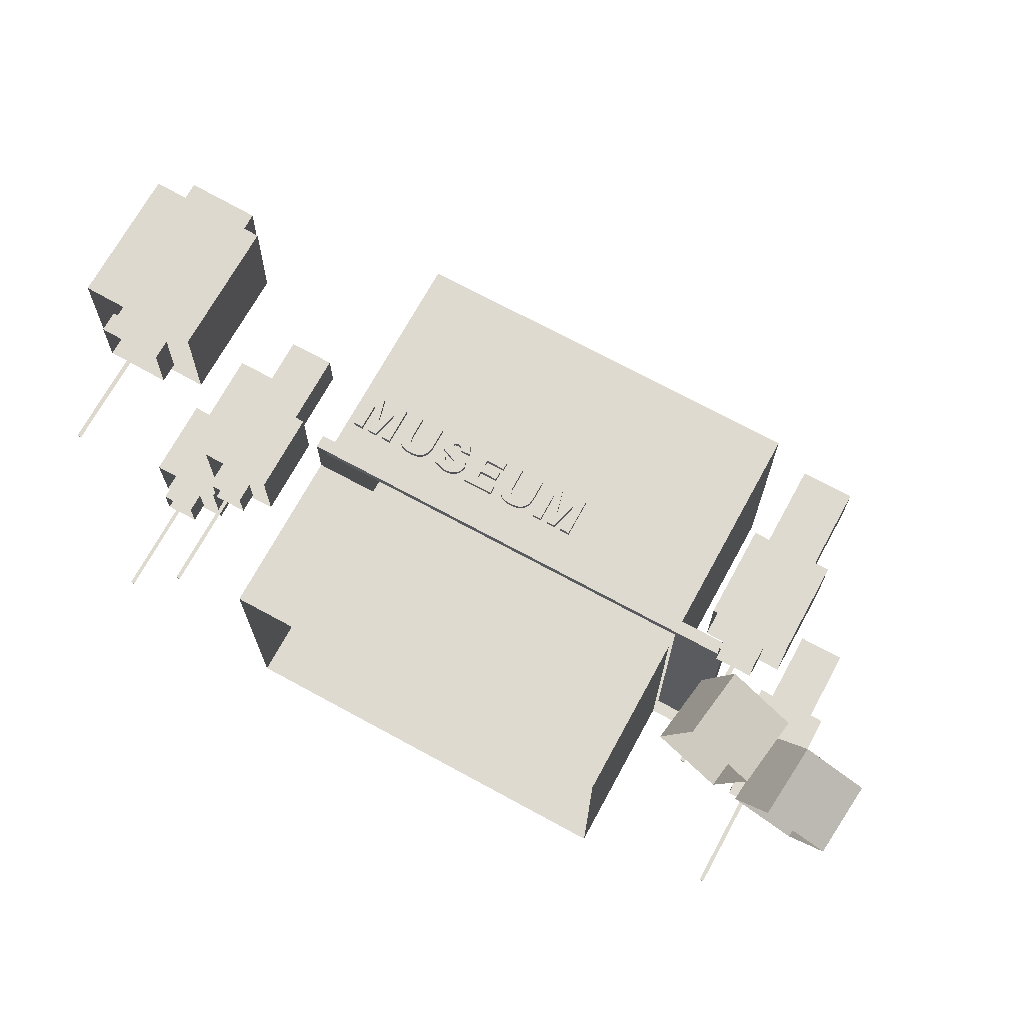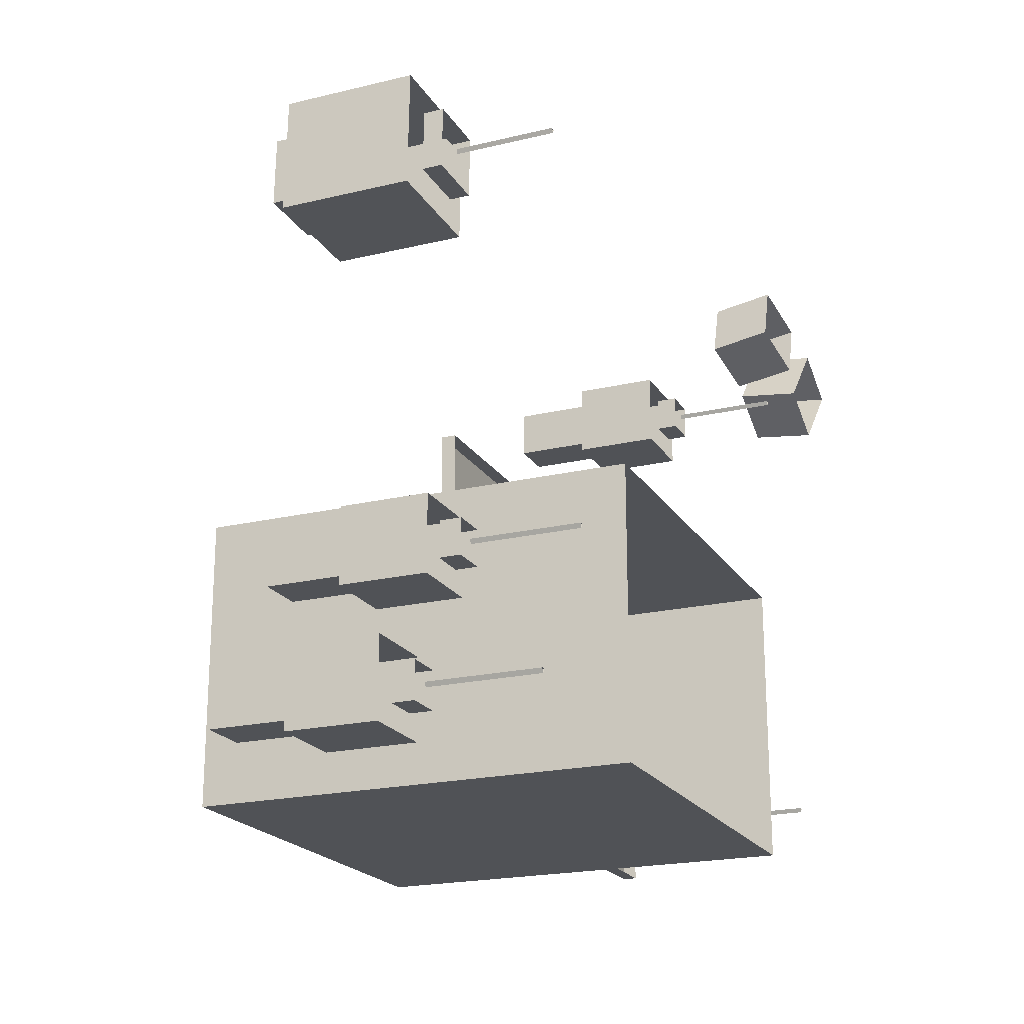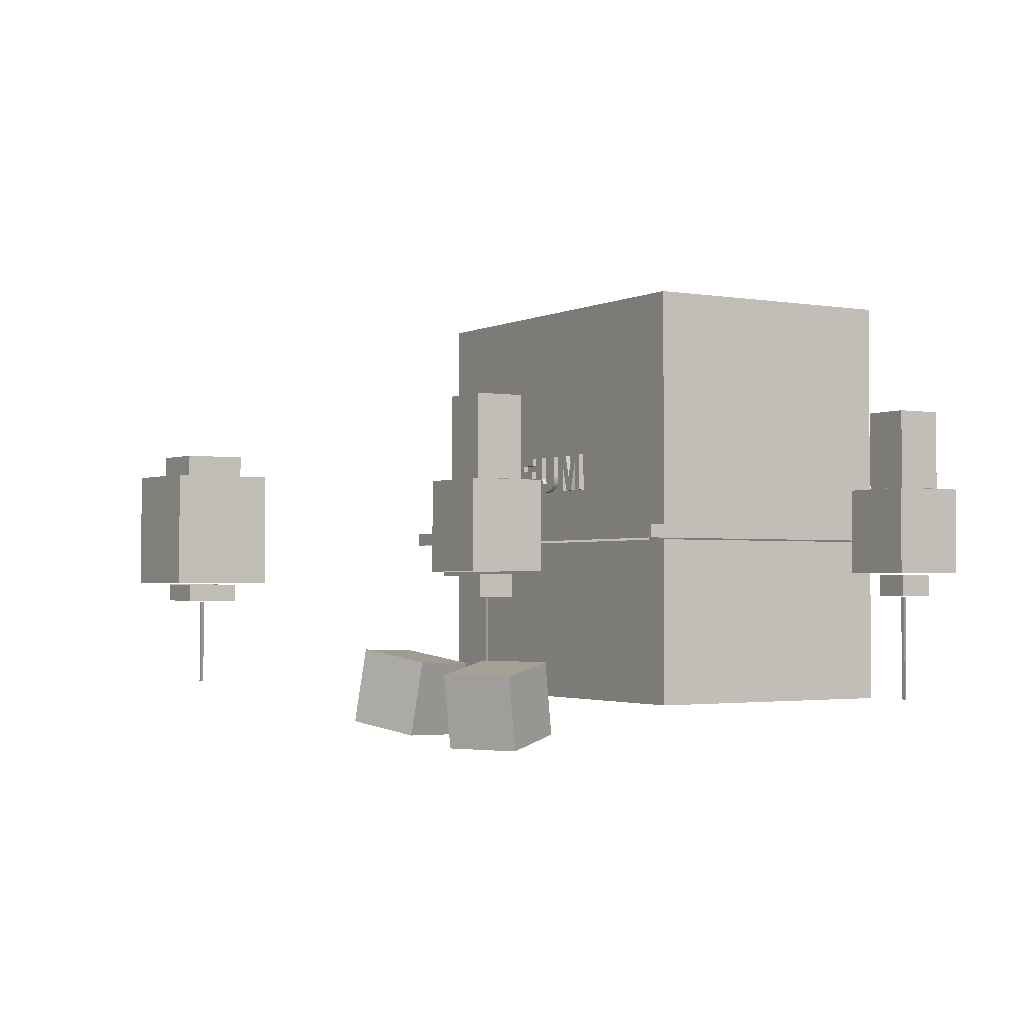
<metadata>
{"format":"obj","ext":"obj","renderer":"f3d","projection":"perspective","resolution":1024,"background":"white","views":[{"elev":70.9,"azim":28.6,"up":"+Z"},{"elev":-20.7,"azim":-66.8,"up":"+Z"},{"elev":-2.1,"azim":58.4,"up":"+Y"}]}
</metadata>
<code>
o service_museum_Mesh.9257
v -0.4417 -0.01887 -0.1502
v 0.4534 -0.01887 -0.1502
v -0.4417 -0.01887 -0.7451
v 0.4534 -0.01887 -0.7451
v -0.4417 0.8936 -0.7451
v -0.4417 0.8936 -0.1502
v 0.4534 0.8936 -0.1502
v 0.4534 0.8936 -0.7451
v -0.4417 0.3456 -0.7451
v -0.4417 0.3456 -0.1502
v 0.4534 0.3456 -0.1502
v 0.4534 0.3456 -0.7451
v -0.4417 0.374 -0.7451
v -0.4417 0.374 -0.1502
v 0.4534 0.374 -0.1502
v 0.4534 0.374 -0.7451
v -0.4417 0.3456 -0.03105
v 0.5725 0.3456 -0.03105
v 0.5725 0.3456 -0.7451
v 0.5725 0.374 -0.7451
v 0.5725 0.374 -0.03105
v -0.4417 0.374 -0.03105
v -0.4072 0.8936 -0.7106
v -0.4072 0.8936 -0.1847
v 0.4189 0.8936 -0.1847
v 0.4189 0.8936 -0.7106
v -0.4072 0.8536 -0.7106
v -0.4072 0.8536 -0.1847
v 0.4189 0.8536 -0.1847
v 0.4189 0.8536 -0.7106
v -0.4237 0.4677 -0.153
v -0.403 0.4677 -0.153
v -0.403 0.5303 -0.153
v -0.3869 0.4677 -0.153
v -0.3681 0.4677 -0.153
v -0.352 0.5303 -0.153
v -0.352 0.4677 -0.153
v -0.3313 0.4677 -0.153
v -0.3313 0.5499 -0.153
v -0.3646 0.5499 -0.153
v -0.3774 0.4998 -0.153
v -0.3903 0.5499 -0.153
v -0.4237 0.5499 -0.153
v -0.4237 0.4677 -0.1388
v -0.403 0.4677 -0.1388
v -0.403 0.5303 -0.1388
v -0.3869 0.4677 -0.1388
v -0.3681 0.4677 -0.1388
v -0.352 0.5303 -0.1388
v -0.352 0.4677 -0.1388
v -0.3313 0.4677 -0.1388
v -0.3313 0.5499 -0.1388
v -0.3646 0.5499 -0.1388
v -0.3774 0.4998 -0.1388
v -0.3903 0.5499 -0.1388
v -0.4237 0.5499 -0.1388
v -0.2615 0.4996 -0.153
v -0.2653 0.489 -0.153
v -0.2757 0.4853 -0.153
v -0.2861 0.4891 -0.153
v -0.2898 0.4996 -0.153
v -0.2898 0.5499 -0.153
v -0.3151 0.5499 -0.153
v -0.3151 0.5009 -0.153
v -0.3127 0.487 -0.153
v -0.3073 0.4775 -0.153
v -0.2986 0.4704 -0.153
v -0.2867 0.4671 -0.153
v -0.2736 0.4662 -0.153
v -0.2558 0.469 -0.153
v -0.2457 0.4758 -0.153
v -0.2385 0.4871 -0.153
v -0.2363 0.5009 -0.153
v -0.2363 0.5499 -0.153
v -0.2615 0.5499 -0.153
v -0.2615 0.4996 -0.1388
v -0.2653 0.489 -0.1388
v -0.2757 0.4853 -0.1388
v -0.2861 0.4891 -0.1388
v -0.2898 0.4996 -0.1388
v -0.2898 0.5499 -0.1388
v -0.3151 0.5499 -0.1388
v -0.3151 0.5009 -0.1388
v -0.3127 0.487 -0.1388
v -0.3073 0.4775 -0.1388
v -0.2986 0.4704 -0.1388
v -0.2867 0.4671 -0.1388
v -0.2736 0.4662 -0.1388
v -0.2558 0.469 -0.1388
v -0.2457 0.4758 -0.1388
v -0.2385 0.4871 -0.1388
v -0.2363 0.5009 -0.1388
v -0.2363 0.5499 -0.1388
v -0.2615 0.5499 -0.1388
v -0.2147 0.4743 -0.153
v -0.1857 0.4662 -0.153
v -0.1659 0.4697 -0.153
v -0.1537 0.4798 -0.153
v -0.1493 0.4944 -0.153
v -0.1526 0.5066 -0.153
v -0.1631 0.5157 -0.153
v -0.1869 0.523 -0.153
v -0.1954 0.526 -0.153
v -0.1973 0.5295 -0.153
v -0.195 0.5341 -0.153
v -0.1884 0.536 -0.153
v -0.18 0.5335 -0.153
v -0.176 0.5255 -0.153
v -0.1521 0.5269 -0.153
v -0.1619 0.5455 -0.153
v -0.1859 0.5514 -0.153
v -0.206 0.5481 -0.153
v -0.2171 0.5393 -0.153
v -0.2207 0.5273 -0.153
v -0.2136 0.5114 -0.153
v -0.1898 0.5014 -0.153
v -0.1768 0.4966 -0.153
v -0.1739 0.4909 -0.153
v -0.1769 0.485 -0.153
v -0.1853 0.4824 -0.153
v -0.1965 0.4874 -0.153
v -0.1997 0.4963 -0.153
v -0.2238 0.4948 -0.153
v -0.2147 0.4743 -0.1388
v -0.1857 0.4662 -0.1388
v -0.1659 0.4697 -0.1388
v -0.1537 0.4798 -0.1388
v -0.1493 0.4944 -0.1388
v -0.1526 0.5066 -0.1388
v -0.1631 0.5157 -0.1388
v -0.1869 0.523 -0.1388
v -0.1954 0.526 -0.1388
v -0.1973 0.5295 -0.1388
v -0.195 0.5341 -0.1388
v -0.1884 0.536 -0.1388
v -0.18 0.5335 -0.1388
v -0.176 0.5255 -0.1388
v -0.1521 0.5269 -0.1388
v -0.1619 0.5455 -0.1388
v -0.1859 0.5514 -0.1388
v -0.206 0.5481 -0.1388
v -0.2171 0.5393 -0.1388
v -0.2207 0.5273 -0.1388
v -0.2136 0.5114 -0.1388
v -0.1898 0.5014 -0.1388
v -0.1768 0.4966 -0.1388
v -0.1739 0.4909 -0.1388
v -0.1769 0.485 -0.1388
v -0.1853 0.4824 -0.1388
v -0.1965 0.4874 -0.1388
v -0.1997 0.4963 -0.1388
v -0.2238 0.4948 -0.1388
v -0.1365 0.4677 -0.153
v -0.06742 0.4677 -0.153
v -0.06742 0.4863 -0.153
v -0.1111 0.4863 -0.153
v -0.1111 0.5025 -0.153
v -0.0718 0.5025 -0.153
v -0.0718 0.5193 -0.153
v -0.1111 0.5193 -0.153
v -0.1111 0.5324 -0.153
v -0.06872 0.5324 -0.153
v -0.06872 0.5499 -0.153
v -0.1365 0.5499 -0.153
v -0.1365 0.4677 -0.1388
v -0.06742 0.4677 -0.1388
v -0.06742 0.4863 -0.1388
v -0.1111 0.4863 -0.1388
v -0.1111 0.5025 -0.1388
v -0.07179 0.5025 -0.1388
v -0.07179 0.5193 -0.1388
v -0.1111 0.5193 -0.1388
v -0.1111 0.5324 -0.1388
v -0.06872 0.5324 -0.1388
v -0.06872 0.5499 -0.1388
v -0.1365 0.5499 -0.1388
v -8.4e-05 0.4996 -0.153
v -0.003843 0.489 -0.153
v -0.01422 0.4853 -0.153
v -0.02465 0.4891 -0.153
v -0.02841 0.4996 -0.153
v -0.02841 0.5499 -0.153
v -0.05366 0.5499 -0.153
v -0.05366 0.5009 -0.153
v -0.05131 0.487 -0.153
v -0.04589 0.4775 -0.153
v -0.03717 0.4704 -0.153
v -0.0253 0.4671 -0.153
v -0.0122 0.4662 -0.153
v 0.005587 0.469 -0.153
v 0.01577 0.4758 -0.153
v 0.0229 0.4871 -0.153
v 0.02517 0.5009 -0.153
v 0.02517 0.5499 -0.153
v -8.4e-05 0.5499 -0.153
v -8.3e-05 0.4996 -0.1388
v -0.003843 0.489 -0.1388
v -0.01422 0.4853 -0.1388
v -0.02465 0.4891 -0.1388
v -0.02841 0.4996 -0.1388
v -0.02841 0.5499 -0.1388
v -0.05366 0.5499 -0.1388
v -0.05366 0.5009 -0.1388
v -0.05131 0.487 -0.1388
v -0.04589 0.4775 -0.1388
v -0.03717 0.4704 -0.1388
v -0.0253 0.4671 -0.1388
v -0.0122 0.4662 -0.1388
v 0.005587 0.469 -0.1388
v 0.01577 0.4758 -0.1388
v 0.0229 0.4871 -0.1388
v 0.02517 0.5009 -0.1388
v 0.02517 0.5499 -0.1388
v -8.3e-05 0.5499 -0.1388
v 0.04168 0.4677 -0.153
v 0.0624 0.4677 -0.153
v 0.0624 0.5303 -0.153
v 0.07848 0.4677 -0.153
v 0.09728 0.4677 -0.153
v 0.1134 0.5303 -0.153
v 0.1134 0.4677 -0.153
v 0.1341 0.4677 -0.153
v 0.1341 0.5499 -0.153
v 0.1008 0.5499 -0.153
v 0.08795 0.4998 -0.153
v 0.0751 0.5499 -0.153
v 0.04168 0.5499 -0.153
v 0.04168 0.4677 -0.1388
v 0.0624 0.4677 -0.1388
v 0.0624 0.5303 -0.1388
v 0.07848 0.4677 -0.1388
v 0.09728 0.4677 -0.1388
v 0.1134 0.5303 -0.1388
v 0.1134 0.4677 -0.1388
v 0.1341 0.4677 -0.1388
v 0.1341 0.5499 -0.1388
v 0.1008 0.5499 -0.1388
v 0.08795 0.4998 -0.1388
v 0.0751 0.5499 -0.1388
v 0.04168 0.5499 -0.1388
f 10 1 2 11
f 11 2 4 12
f 13 14 6 5
f 14 15 7 6
f 15 16 8 7
f 16 13 5 8
f 13 9 10 14
f 22 17 18 21
f 21 18 19 20
f 16 12 9 13
f 20 19 12 16
f 17 22 14 10
f 15 14 22 21
f 28 27 23 24
f 16 15 21 20
f 7 8 26 25
f 8 5 23 26
f 5 6 24 23
f 29 28 24 25
f 30 29 25 26
f 27 30 26 23
f 31 32 45 44
f 34 35 48 47
f 36 37 50 49
f 35 36 49 48
f 37 38 51 50
f 219 220 233 232
f 220 221 234 233
f 39 40 53 52
f 164 153 165 176
f 42 43 56 55
f 41 42 55 54
f 57 58 77 76
f 60 61 80 79
f 62 63 82 81
f 193 194 213 212
f 65 66 85 84
f 184 185 204 203
f 67 68 87 86
f 68 69 88 87
f 70 71 90 89
f 71 72 91 90
f 72 73 92 91
f 74 75 94 93
f 95 96 125 124
f 109 110 139 138
f 96 97 126 125
f 99 100 129 128
f 100 101 130 129
f 102 103 132 131
f 73 74 93 92
f 103 104 133 132
f 104 105 134 133
f 107 108 137 136
f 110 111 140 139
f 122 123 152 151
f 63 64 83 82
f 111 112 141 140
f 112 113 142 141
f 115 116 145 144
f 160 161 173 172
f 116 117 146 145
f 117 118 147 146
f 118 119 148 147
f 119 120 149 148
f 120 121 150 149
f 121 122 151 150
f 123 95 124 152
f 153 154 166 165
f 154 155 167 166
f 155 156 168 167
f 156 157 169 168
f 157 158 170 169
f 158 159 171 170
f 159 160 172 171
f 161 162 174 173
f 163 164 176 175
f 177 178 197 196
f 227 215 228 240
f 178 179 198 197
f 179 180 199 198
f 180 181 200 199
f 182 183 202 201
f 224 225 238 237
f 185 186 205 204
f 181 182 201 200
f 58 59 78 77
f 186 187 206 205
f 187 188 207 206
f 188 189 208 207
f 189 190 209 208
f 190 191 210 209
f 191 192 211 210
f 192 193 212 211
f 194 195 214 213
f 195 177 196 214
f 215 216 229 228
f 183 184 203 202
f 218 219 232 231
f 105 106 135 134
f 221 222 235 234
f 216 217 230 229
f 223 224 237 236
f 226 227 240 239
f 225 226 239 238
f 40 41 54 53
f 50 51 52
f 44 45 46
f 56 44 46
f 55 56 46
f 54 55 46
f 54 46 47
f 54 47 48
f 54 48 49
f 53 54 49
f 52 53 49
f 50 52 49
f 92 93 94 76
f 212 213 214 196
f 91 92 76
f 210 211 196 197
f 89 90 77
f 198 199 207 208
f 86 87 79
f 85 86 79
f 199 200 204 205
f 83 84 80
f 143 144 132 133
f 124 150 151 152
f 136 139 140
f 135 136 140
f 124 125 149 150
f 126 127 147 148
f 133 142 143
f 125 126 148 149
f 134 135 140 141
f 129 130 146 147
f 136 137 138 139
f 128 129 147
f 127 128 147
f 78 79 87 88
f 144 145 131 132
f 174 175 176
f 173 174 176
f 173 176 165
f 172 173 165
f 166 167 168
f 165 166 168
f 165 168 169
f 172 165 169
f 83 80 81 82
f 79 80 84 85
f 211 212 196
f 197 198 208 209
f 209 210 197
f 77 78 88 89
f 130 131 145 146
f 206 207 199
f 205 206 199
f 90 91 76 77
f 203 204 200
f 234 235 236
f 228 229 230
f 240 228 230
f 239 240 230
f 238 239 230
f 238 230 231
f 238 231 232
f 238 232 233
f 237 238 233
f 236 237 233
f 234 236 233
f 75 57 76 94
f 108 109 138 137
f 30 27 28 29
f 43 31 44 56
f 106 107 136 135
f 98 99 128 127
f 141 142 133 134
f 113 114 143 142
f 162 163 175 174
f 38 39 52 51
f 64 65 84 83
f 9 3 1 10
f 101 102 131 130
f 222 223 236 235
f 33 34 47 46
f 97 98 127 126
f 61 62 81 80
f 114 115 144 143
f 172 169 170 171
f 203 200 201 202
f 217 218 231 230
f 69 70 89 88
f 32 33 46 45
f 66 67 86 85
f 59 60 79 78
f 12 4 3 9
f 6 7 25 24
o Cube_51.151_Mesh.9269
v 0.7137 0.09396 0.5046
v 0.7679 0.09921 0.6322
v 0.6956 -0.04293 0.5179
v 0.7498 -0.03768 0.6455
v 0.5692 -0.02109 0.5707
v 0.6234 -0.01584 0.6983
v 0.5873 0.1158 0.5574
v 0.6415 0.121 0.685
f 243 241 242 244
f 247 245 246 248
f 241 247 248 242
f 244 242 248 246
f 245 247 241 243
o Cube_51.152_Mesh.9270
v 0.8768 0.09927 0.4286
v 0.9421 0.07669 0.5489
v 0.8658 -0.0376 0.4089
v 0.9311 -0.06018 0.5292
v 0.7439 -0.03731 0.4751
v 0.8092 -0.05988 0.5954
v 0.7549 0.09956 0.4948
v 0.8202 0.07699 0.6151
f 251 249 250 252
f 255 253 254 256
f 249 255 256 250
f 252 250 256 254
f 253 255 249 251
o Tree_3_499_2.244_Mesh.9271
v -0.8112 0.2072 0.4895
v -0.8158 0.5705 0.4984
v -0.6859 0.2061 0.4862
v -0.6745 0.5692 0.4946
v -0.6892 0.2064 0.3616
v -0.6783 0.5695 0.3541
v -0.8145 0.2075 0.3649
v -0.8195 0.5708 0.3579
v -0.8162 0.522 0.4983
v -0.6749 0.5207 0.4945
v -0.6787 0.521 0.354
v -0.8199 0.5223 0.3578
v -0.8645 0.2527 0.546
v -0.6289 0.2506 0.5397
v -0.6351 0.2511 0.3053
v -0.8708 0.2532 0.3116
v -0.8108 0.2475 0.4896
v -0.6856 0.2464 0.4863
v -0.6889 0.2467 0.3617
v -0.8142 0.2478 0.365
v -0.8621 0.5201 0.5465
v -0.6265 0.518 0.5402
v -0.6328 0.5185 0.3059
v -0.8684 0.5206 0.3121
v -0.7545 0.2037 0.43
v -0.7458 0.2037 0.4297
v -0.7504 0.2037 0.4213
v -0.7562 0.002162 0.4296
v -0.7476 0.002086 0.4294
v -0.7521 0.002143 0.4209
f 259 274 273 257
f 261 275 274 259
f 263 276 275 261
f 265 258 264 268
f 260 262 264 258
f 266 260 258 265
f 267 262 260 266
f 268 264 262 267
f 268 280 277 265
f 270 278 277 269
f 271 279 278 270
f 272 280 279 271
f 276 263 257 273
f 280 272 269 277
f 278 266 265 277
f 279 267 266 278
f 280 268 267 279
f 282 285 286 283
f 281 284 285 282
f 283 286 284 281
o Tree_2_3_61.407_Mesh.9272
v 0.5829 0.2213 0.4411
v 0.5696 0.6215 0.4543
v 0.6572 0.2213 0.4411
v 0.6705 0.6215 0.4543
v 0.6572 0.2213 0.3672
v 0.6705 0.6215 0.354
v 0.5829 0.2213 0.3672
v 0.5696 0.6215 0.354
v 0.5696 0.4547 0.4543
v 0.6705 0.4547 0.4543
v 0.6705 0.4547 0.354
v 0.5696 0.4547 0.354
v 0.5409 0.271 0.4829
v 0.6992 0.271 0.4829
v 0.6992 0.271 0.3255
v 0.5409 0.271 0.3255
v 0.5829 0.2657 0.4411
v 0.6572 0.2657 0.4411
v 0.6572 0.2657 0.3672
v 0.5829 0.2657 0.3672
v 0.5409 0.4523 0.4829
v 0.6992 0.4523 0.4829
v 0.6992 0.4523 0.3255
v 0.5409 0.4523 0.3255
v 0.6156 0.2179 0.4086
v 0.6245 0.2179 0.4086
v 0.6201 0.2179 0.3997
v 0.6156 -0.004261 0.4086
v 0.6245 -0.004261 0.4086
v 0.6201 -0.004261 0.3997
f 289 304 303 287
f 291 305 304 289
f 293 306 305 291
f 295 288 294 298
f 290 292 294 288
f 296 290 288 295
f 297 292 290 296
f 298 294 292 297
f 298 310 307 295
f 300 308 307 299
f 301 309 308 300
f 302 310 309 301
f 306 293 287 303
f 310 302 299 307
f 308 296 295 307
f 309 297 296 308
f 310 298 297 309
f 312 315 316 313
f 311 314 315 312
f 313 316 314 311
o Tree_2_3_61.417_Mesh.9283
v 0.7135 0.2213 -0.5433
v 0.7002 0.6215 -0.5301
v 0.7878 0.2213 -0.5433
v 0.8011 0.6215 -0.5301
v 0.7878 0.2213 -0.6172
v 0.8011 0.6215 -0.6304
v 0.7135 0.2213 -0.6172
v 0.7002 0.6215 -0.6304
v 0.7002 0.4547 -0.5301
v 0.8011 0.4547 -0.5301
v 0.8011 0.4547 -0.6304
v 0.7002 0.4547 -0.6304
v 0.6715 0.271 -0.5015
v 0.8298 0.271 -0.5015
v 0.8298 0.271 -0.6589
v 0.6715 0.271 -0.6589
v 0.7135 0.2657 -0.5433
v 0.7878 0.2657 -0.5433
v 0.7878 0.2657 -0.6172
v 0.7135 0.2657 -0.6172
v 0.6715 0.4523 -0.5015
v 0.8298 0.4523 -0.5015
v 0.8298 0.4523 -0.6589
v 0.6715 0.4523 -0.6589
v 0.7462 0.2179 -0.5758
v 0.7551 0.2179 -0.5758
v 0.7506 0.2179 -0.5847
v 0.7462 -0.004261 -0.5758
v 0.7551 -0.004261 -0.5758
v 0.7506 -0.004261 -0.5847
f 319 334 333 317
f 321 335 334 319
f 323 336 335 321
f 325 318 324 328
f 320 322 324 318
f 326 320 318 325
f 327 322 320 326
f 328 324 322 327
f 328 340 337 325
f 330 338 337 329
f 331 339 338 330
f 332 340 339 331
f 336 323 317 333
f 340 332 329 337
f 338 326 325 337
f 339 327 326 338
f 340 328 327 339
f 342 345 346 343
f 341 344 345 342
f 343 346 344 341
o Tree_2_3_61.418_Mesh.9284
v -0.6799 0.2213 -0.3082
v -0.6932 0.6215 -0.295
v -0.6056 0.2213 -0.3082
v -0.5923 0.6215 -0.295
v -0.6056 0.2213 -0.3821
v -0.5923 0.6215 -0.3953
v -0.6799 0.2213 -0.3821
v -0.6932 0.6215 -0.3953
v -0.6932 0.4547 -0.295
v -0.5923 0.4547 -0.295
v -0.5923 0.4547 -0.3953
v -0.6932 0.4547 -0.3953
v -0.7219 0.271 -0.2664
v -0.5636 0.271 -0.2664
v -0.5636 0.271 -0.4238
v -0.7219 0.271 -0.4238
v -0.6799 0.2657 -0.3082
v -0.6056 0.2657 -0.3082
v -0.6056 0.2657 -0.3821
v -0.6799 0.2657 -0.3821
v -0.7219 0.4523 -0.2664
v -0.5636 0.4523 -0.2664
v -0.5636 0.4523 -0.4238
v -0.7219 0.4523 -0.4238
v -0.6472 0.2179 -0.3407
v -0.6383 0.2179 -0.3407
v -0.6428 0.2179 -0.3496
v -0.6472 -0.004261 -0.3407
v -0.6383 -0.004261 -0.3407
v -0.6428 -0.004261 -0.3496
f 349 364 363 347
f 351 365 364 349
f 353 366 365 351
f 355 348 354 358
f 350 352 354 348
f 356 350 348 355
f 357 352 350 356
f 358 354 352 357
f 358 370 367 355
f 360 368 367 359
f 361 369 368 360
f 362 370 369 361
f 366 353 347 363
f 370 362 359 367
f 368 356 355 367
f 369 357 356 368
f 370 358 357 369
f 372 375 376 373
f 371 374 375 372
f 373 376 374 371
o Tree_2_3_61.419_Mesh.9285
v -0.8672 0.2213 -0.6363
v -0.8805 0.6215 -0.6231
v -0.7929 0.2213 -0.6363
v -0.7796 0.6215 -0.6231
v -0.7929 0.2213 -0.7102
v -0.7796 0.6215 -0.7234
v -0.8672 0.2213 -0.7102
v -0.8805 0.6215 -0.7234
v -0.8805 0.4547 -0.6231
v -0.7796 0.4547 -0.6231
v -0.7796 0.4547 -0.7234
v -0.8805 0.4547 -0.7234
v -0.9092 0.271 -0.5946
v -0.7509 0.271 -0.5946
v -0.7509 0.271 -0.752
v -0.9092 0.271 -0.752
v -0.8672 0.2657 -0.6363
v -0.7929 0.2657 -0.6363
v -0.7929 0.2657 -0.7102
v -0.8672 0.2657 -0.7102
v -0.9092 0.4523 -0.5946
v -0.7509 0.4523 -0.5946
v -0.7509 0.4523 -0.752
v -0.9092 0.4523 -0.752
v -0.8345 0.2179 -0.6688
v -0.8256 0.2179 -0.6688
v -0.83 0.2179 -0.6777
v -0.8345 -0.004261 -0.6688
v -0.8256 -0.004261 -0.6688
v -0.83 -0.004261 -0.6777
f 379 394 393 377
f 381 395 394 379
f 383 396 395 381
f 385 378 384 388
f 380 382 384 378
f 386 380 378 385
f 387 382 380 386
f 388 384 382 387
f 388 400 397 385
f 390 398 397 389
f 391 399 398 390
f 392 400 399 391
f 396 383 377 393
f 400 392 389 397
f 398 386 385 397
f 399 387 386 398
f 400 388 387 399
f 402 405 406 403
f 401 404 405 402
f 403 406 404 401

</code>
